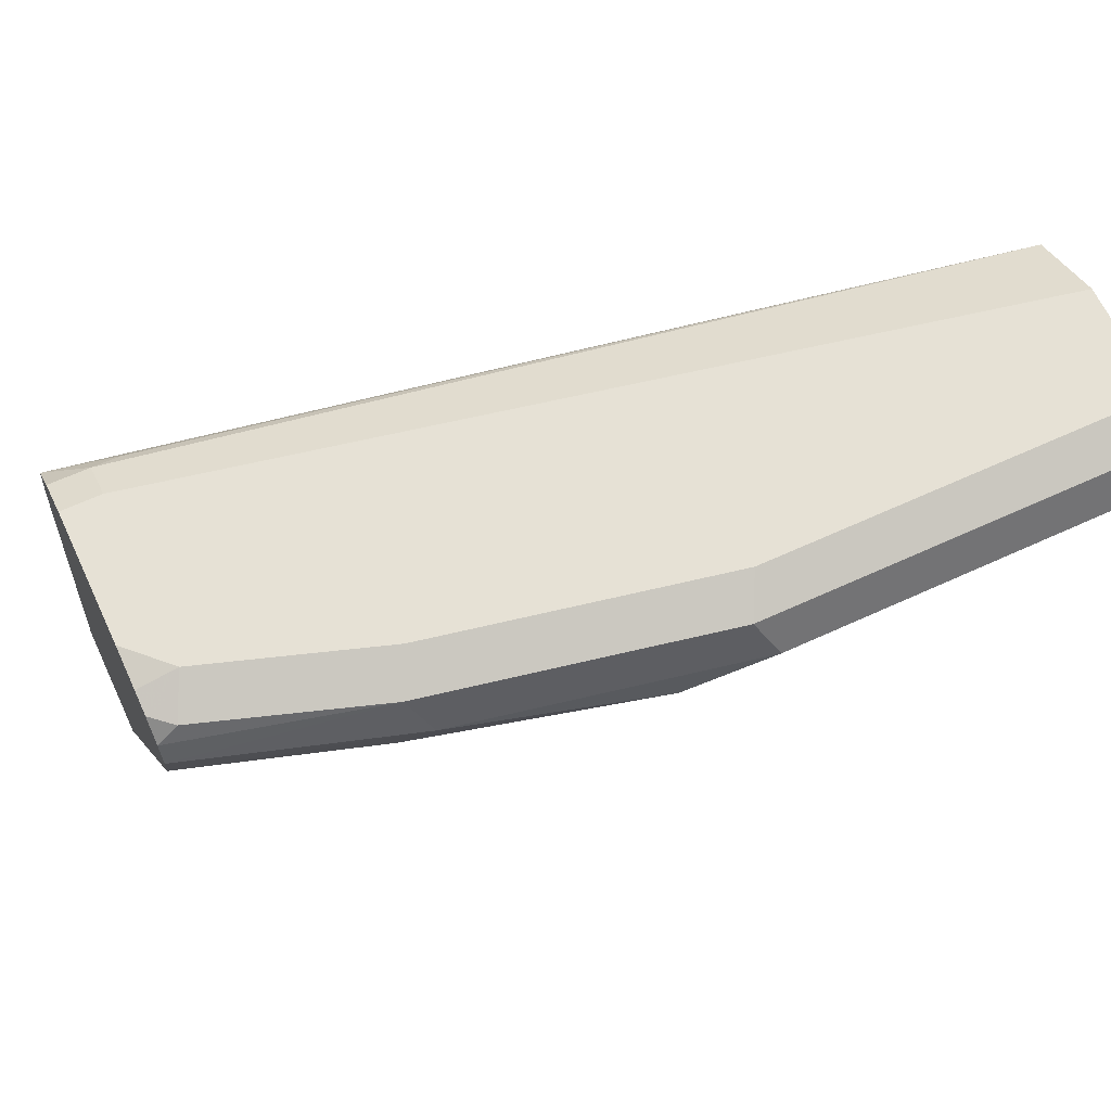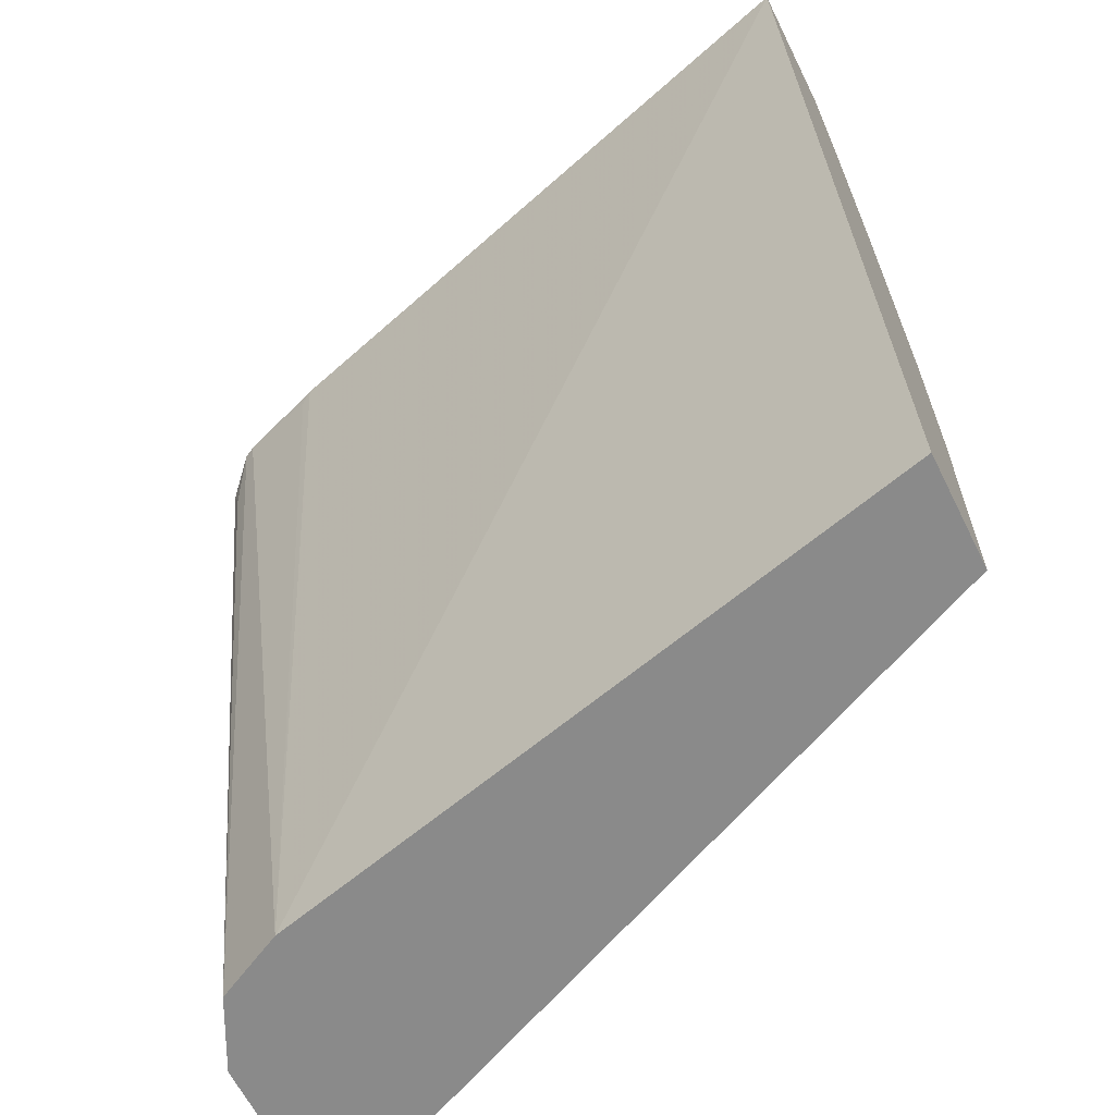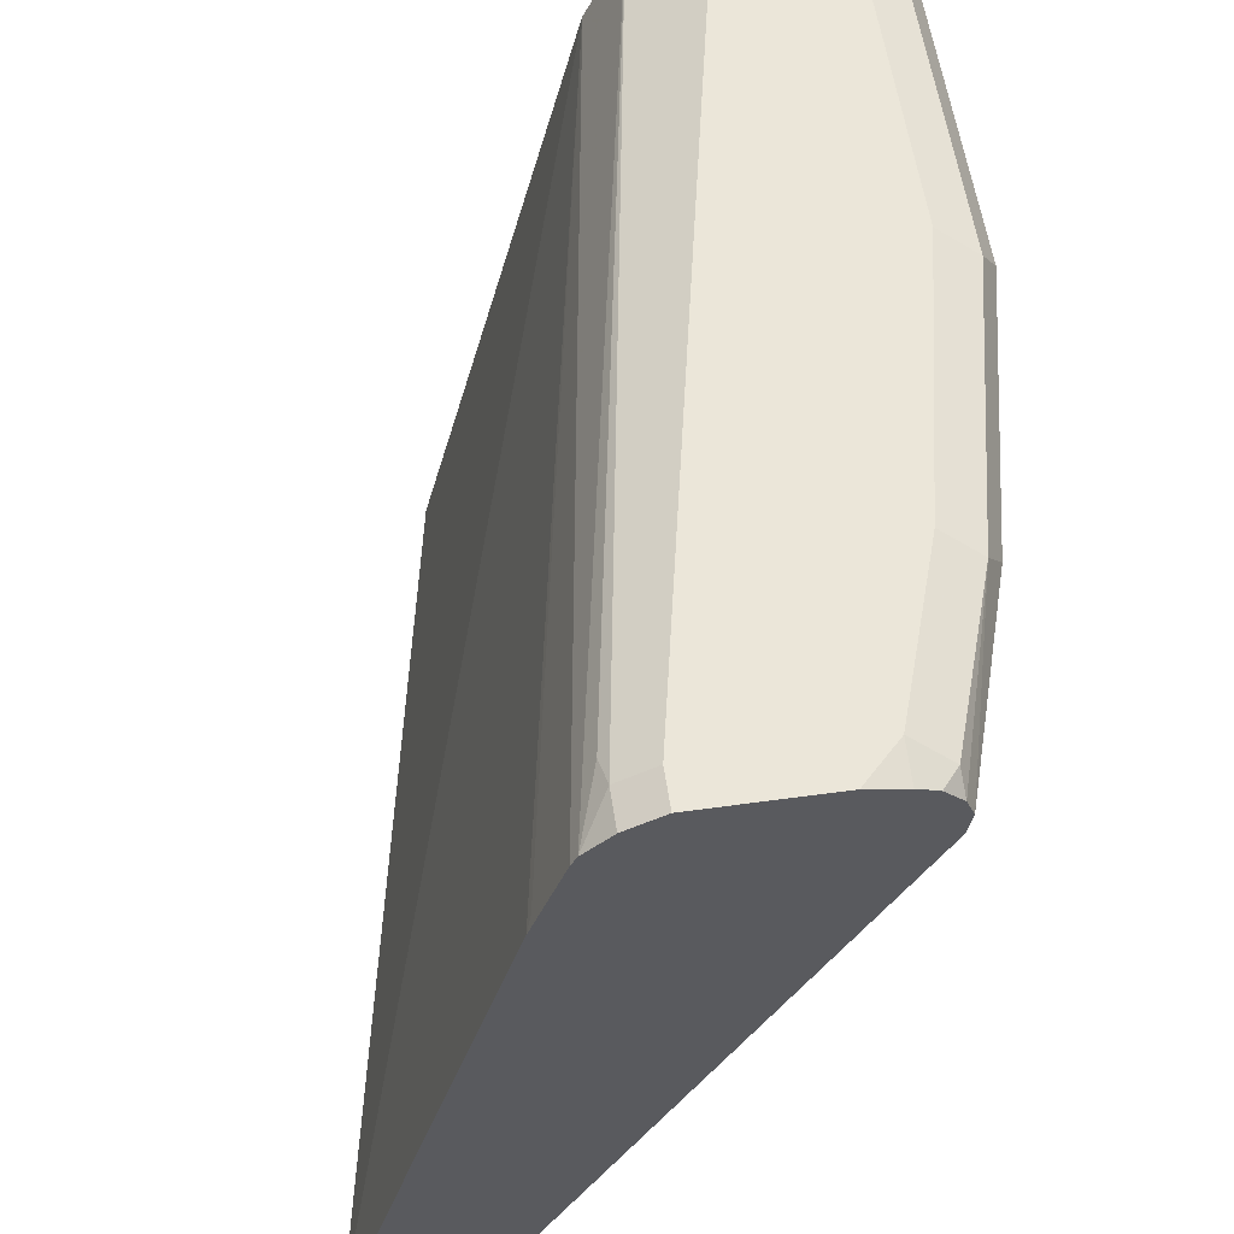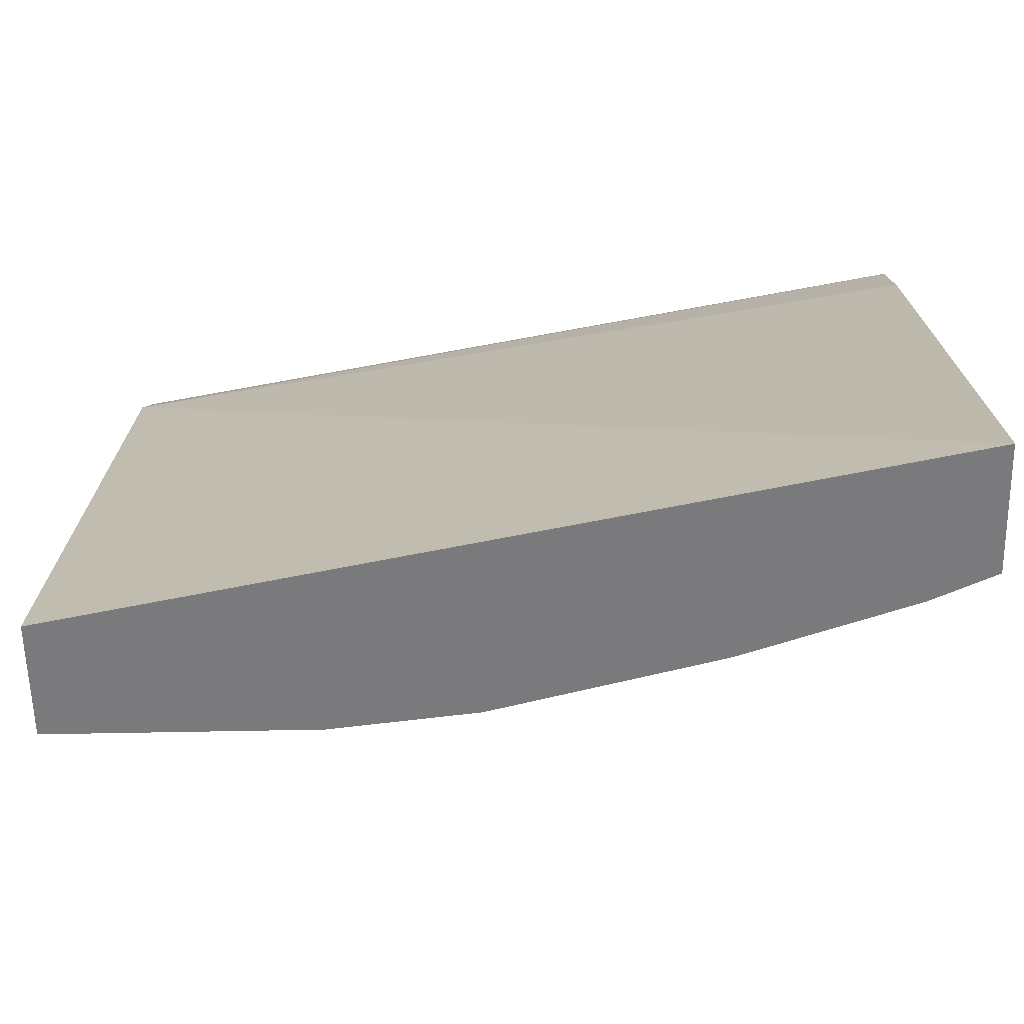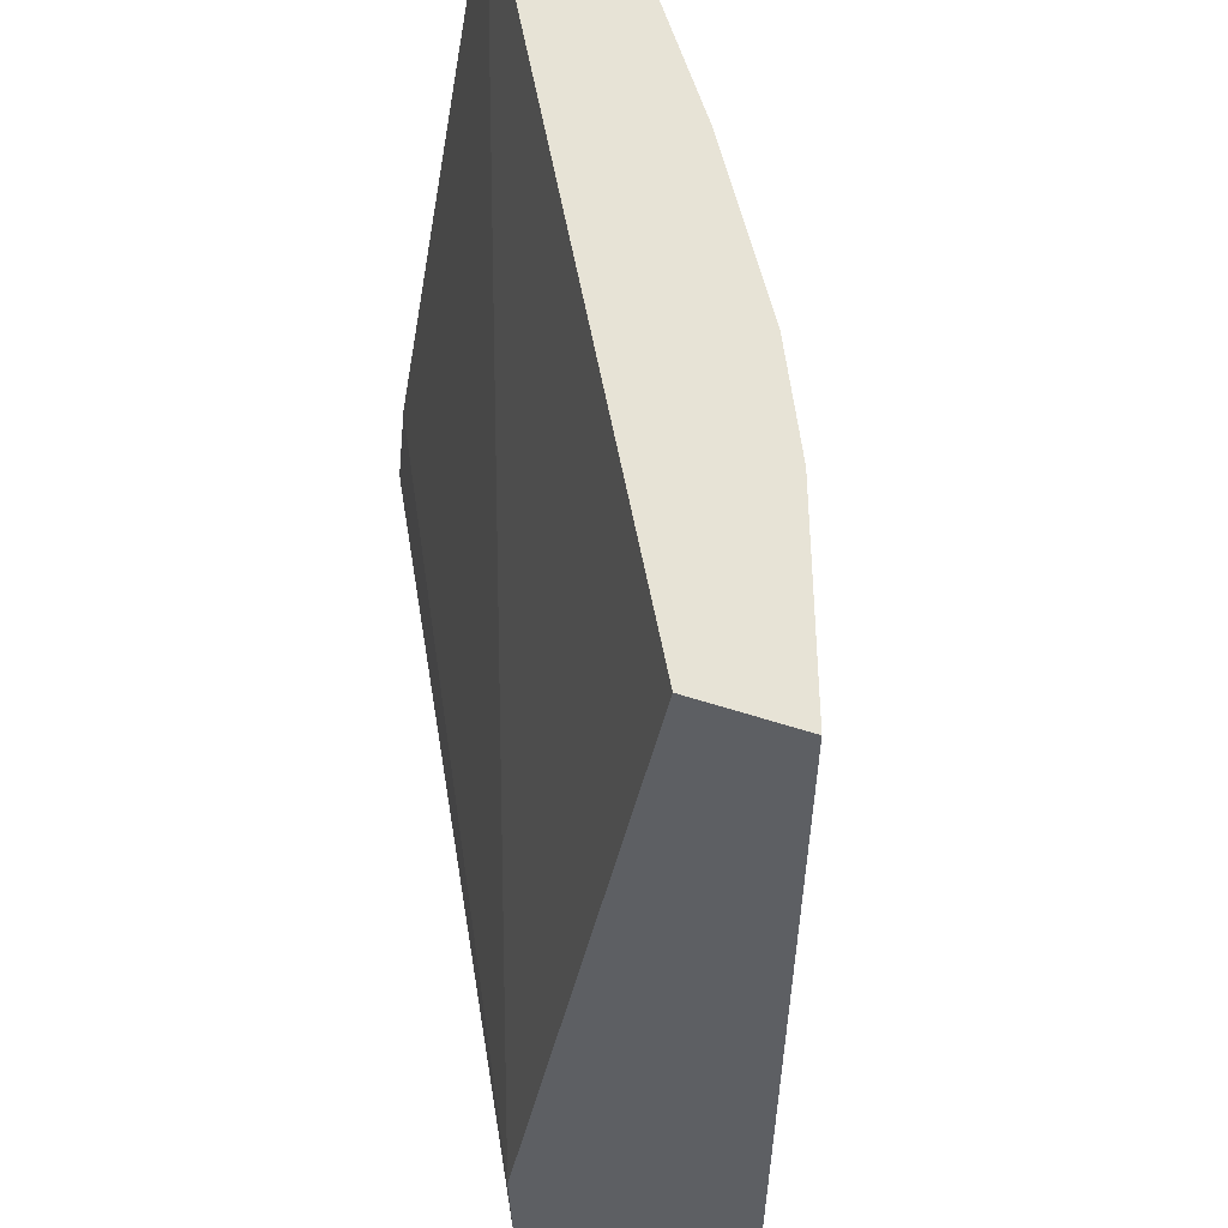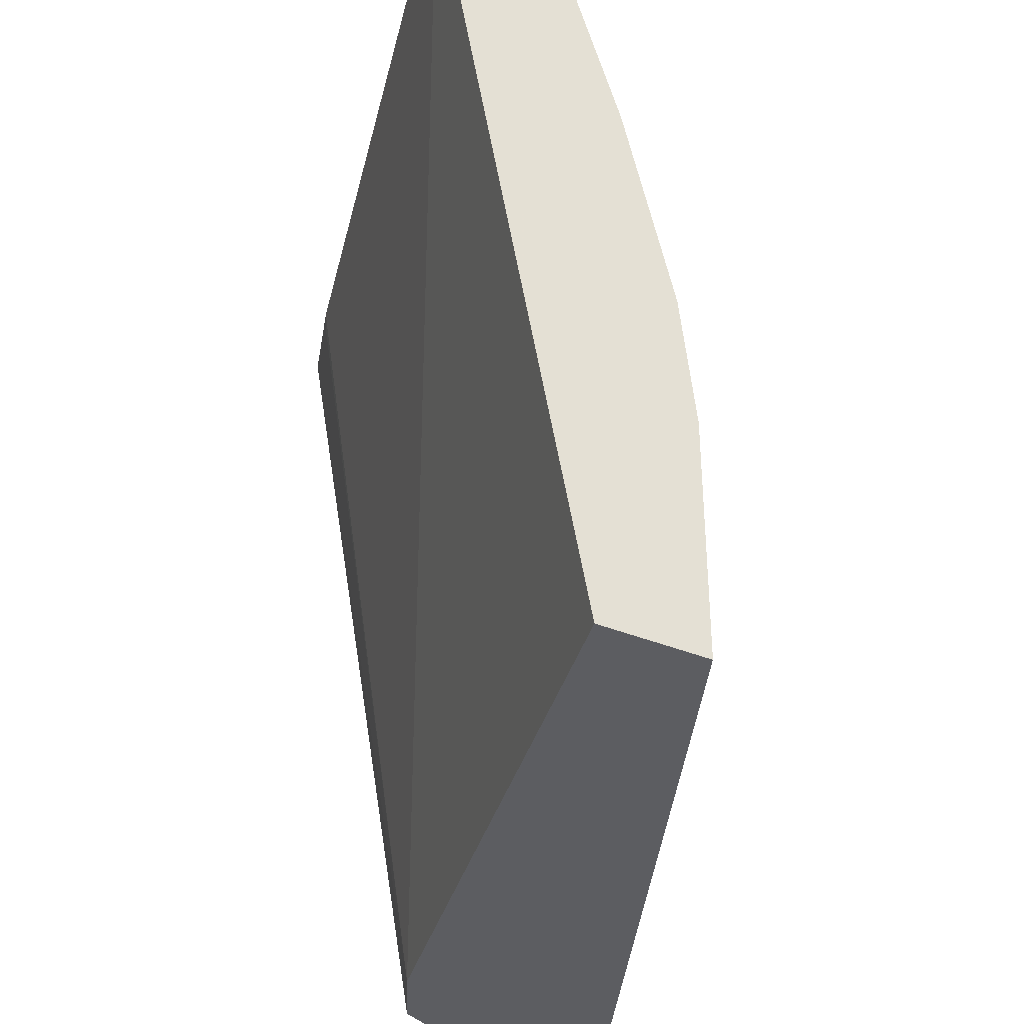
<metadata>
{"format":"obj","ext":"obj","renderer":"f3d","projection":"perspective","resolution":1024,"background":"white","views":[{"elev":64.1,"azim":65.1,"up":"+Y"},{"elev":-63.4,"azim":-63.5,"up":"+Z"},{"elev":56.5,"azim":-8.2,"up":"+Y"},{"elev":-58.2,"azim":-88.8,"up":"+Y"},{"elev":-39.8,"azim":-24.8,"up":"+Z"},{"elev":-36.3,"azim":-28.6,"up":"+Z"}]}
</metadata>
<code>
v 0.9457 0.1681 -0.01399
v 0.9597 0.1611 0.007011
v 0.9597 0.1611 -0.01399
v 0.9036 0.1681 -0.01399
v 0.9457 0.1681 0.1261
v 0.9597 0.1611 0.1331
v 0.9667 0.1471 -0.01399
v 0.9667 0.1471 0.1261
v 0.8756 0.1541 -0.01399
v 0.8406 0.1681 0.2942
v 0.9246 0.1681 0.2311
v 0.9387 0.1611 0.2382
v 0.8406 -0.1378 -0.01399
v 0.9614 0.1366 0.1576
v 0.8406 -0.1378 0.08408
v 0.9457 0.1471 0.2311
v 0.8733 0.1494 -0.01399
v 0.8163 0.1514 0.3087
v 0.8248 0.1576 0.2837
v 0.8266 0.1611 0.2942
v 0.8406 0.1681 0.3087
v 0.9036 0.1681 0.2942
v 0.9176 0.1611 0.3012
v 0.9184 0.1548 0.3087
v 0.9214 0.1471 0.3087
v 0.7962 -0.1378 -0.01399
v 0.8353 -0.1366 0.1366
v 0.9404 0.1366 0.2417
v 0.8143 -0.1366 0.2206
v 0.8345 -0.1378 0.1378
v 0.9198 0.1374 0.3087
v 0.8686 0.1401 -0.01399
v 0.8142 0.1471 0.3087
v 0.8266 0.1611 0.3087
v 0.8891 0.1681 0.3087
v 0.9036 0.1649 0.3087
v 0.9113 0.1619 0.3087
v 0.8616 0.1261 -0.01399
v 0.7329 -0.1378 0.3087
v 0.9325 0.1261 0.2522
v 0.8134 -0.1378 0.2219
v 0.814 -0.1378 0.2194
v 0.9106 0.1191 0.3087
v 0.7924 -0.1378 0.2849
v 0.8038 0.1156 0.3047
v 0.8018 0.1116 0.3087
v 0.7819 -0.1378 0.3087
f 18 37 36
f 18 36 35
f 18 35 21
f 18 24 37
f 18 25 24
f 18 31 25
f 18 43 31
f 18 47 43
f 18 39 47
f 16 25 31
f 18 33 46
f 17 32 18
f 16 31 28
f 15 27 30
f 14 29 27
f 18 21 34
f 14 16 28
f 14 27 15
f 18 46 39
f 18 34 20
f 31 43 44
f 18 32 33
f 43 47 44
f 13 39 26
f 38 46 45
f 38 39 46
f 33 38 45
f 33 45 46
f 32 38 33
f 31 41 40
f 31 44 41
f 18 20 19
f 29 42 30
f 28 41 29
f 28 40 41
f 28 31 40
f 27 29 30
f 26 39 38
f 23 37 24
f 22 37 23
f 22 36 37
f 22 35 36
f 29 41 42
f 13 47 39
f 14 28 29
f 13 41 44
f 3 6 8
f 2 6 3
f 1 6 2
f 1 5 6
f 1 11 5
f 1 22 11
f 1 35 22
f 1 21 35
f 1 10 21
f 1 4 10
f 1 9 4
f 1 17 9
f 1 32 17
f 1 26 38
f 1 13 26
f 1 7 13
f 1 3 7
f 1 2 3
f 13 44 47
f 3 8 7
f 4 9 20
f 1 38 32
f 5 11 12
f 13 42 41
f 4 20 10
f 13 30 42
f 13 15 30
f 12 24 25
f 12 23 24
f 11 23 12
f 11 22 23
f 10 34 21
f 10 20 34
f 12 25 16
f 9 18 19
f 9 17 18
f 8 16 14
f 8 14 15
f 7 15 13
f 5 12 6
f 7 8 15
f 6 16 8
f 9 19 20
f 6 12 16

</code>
